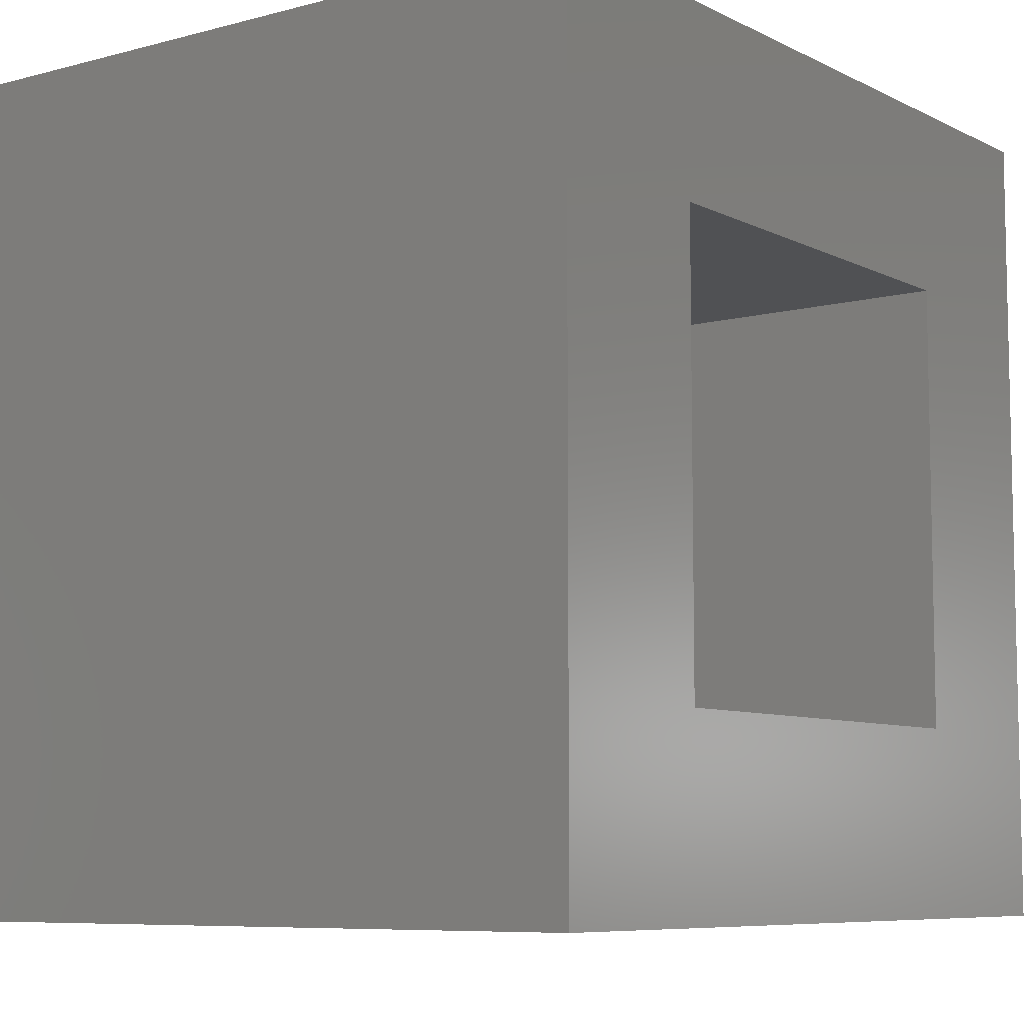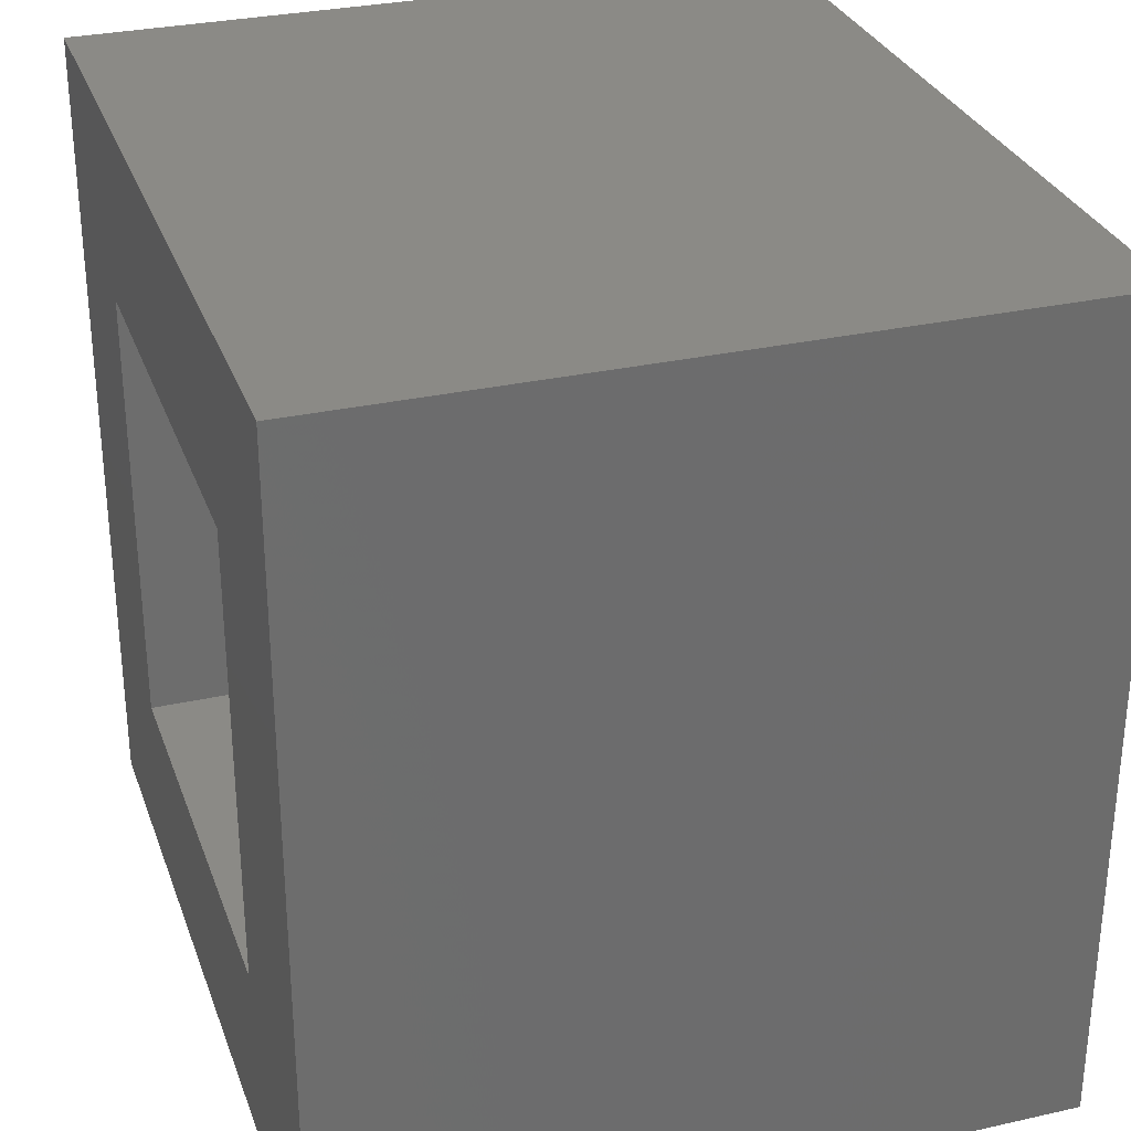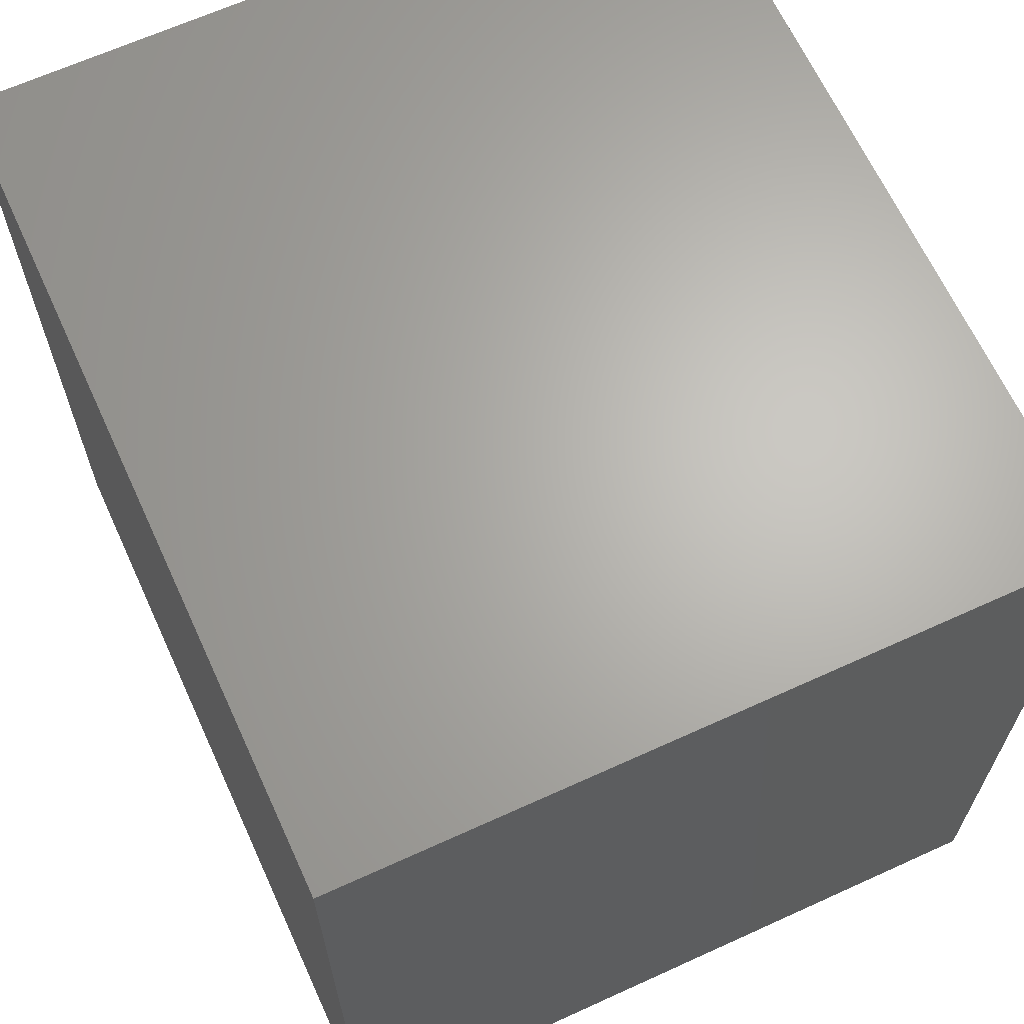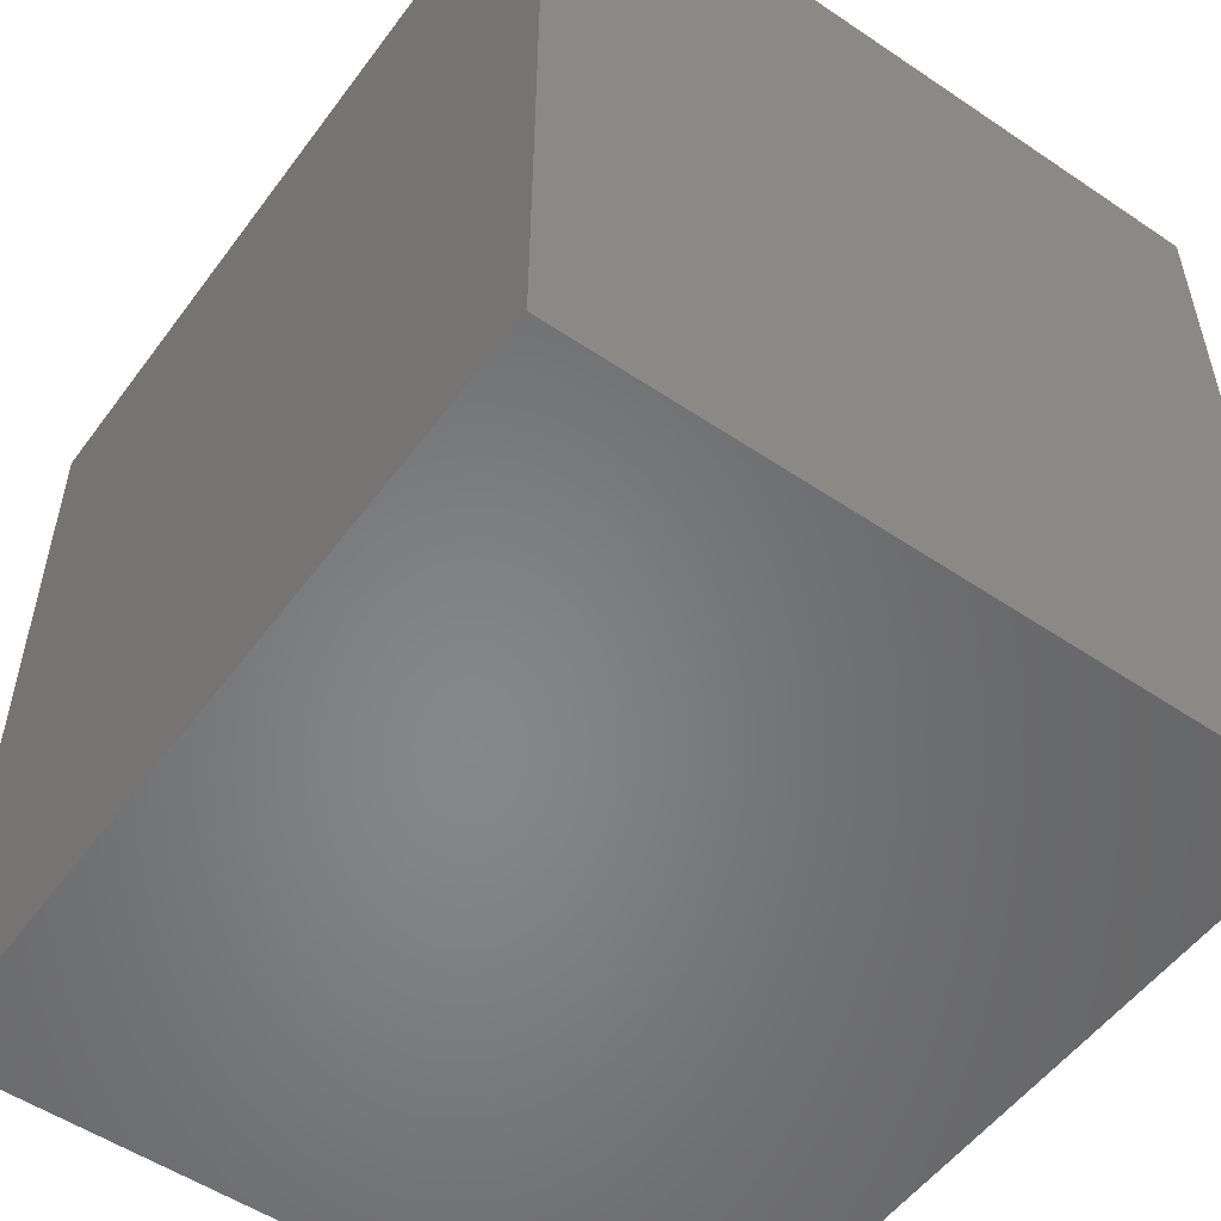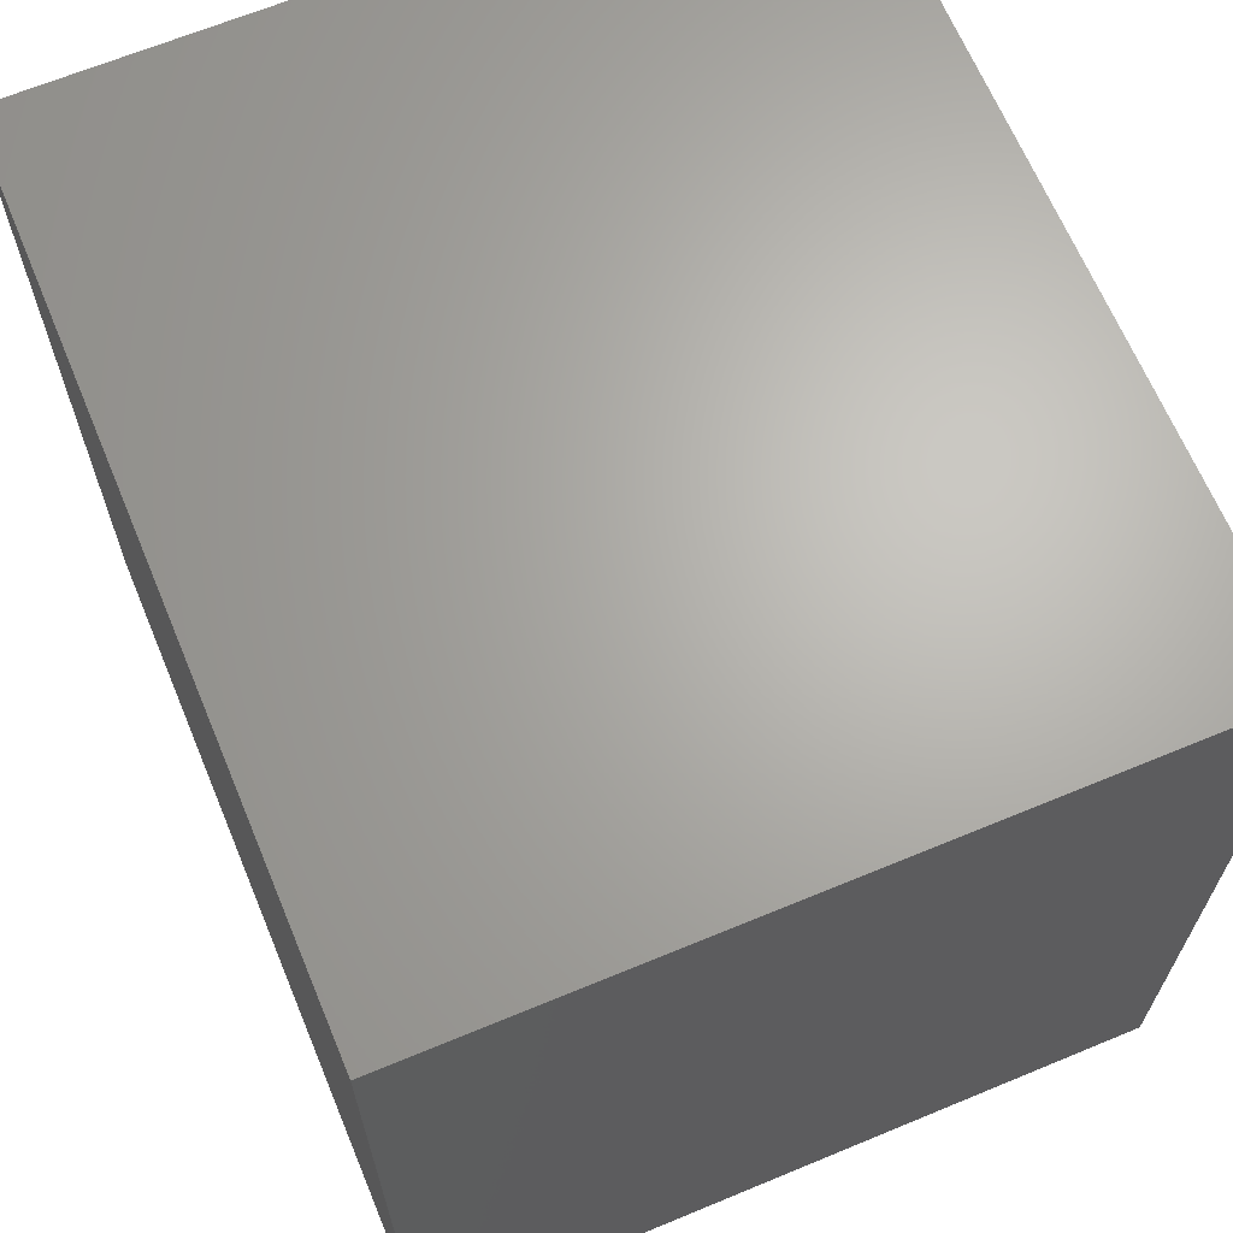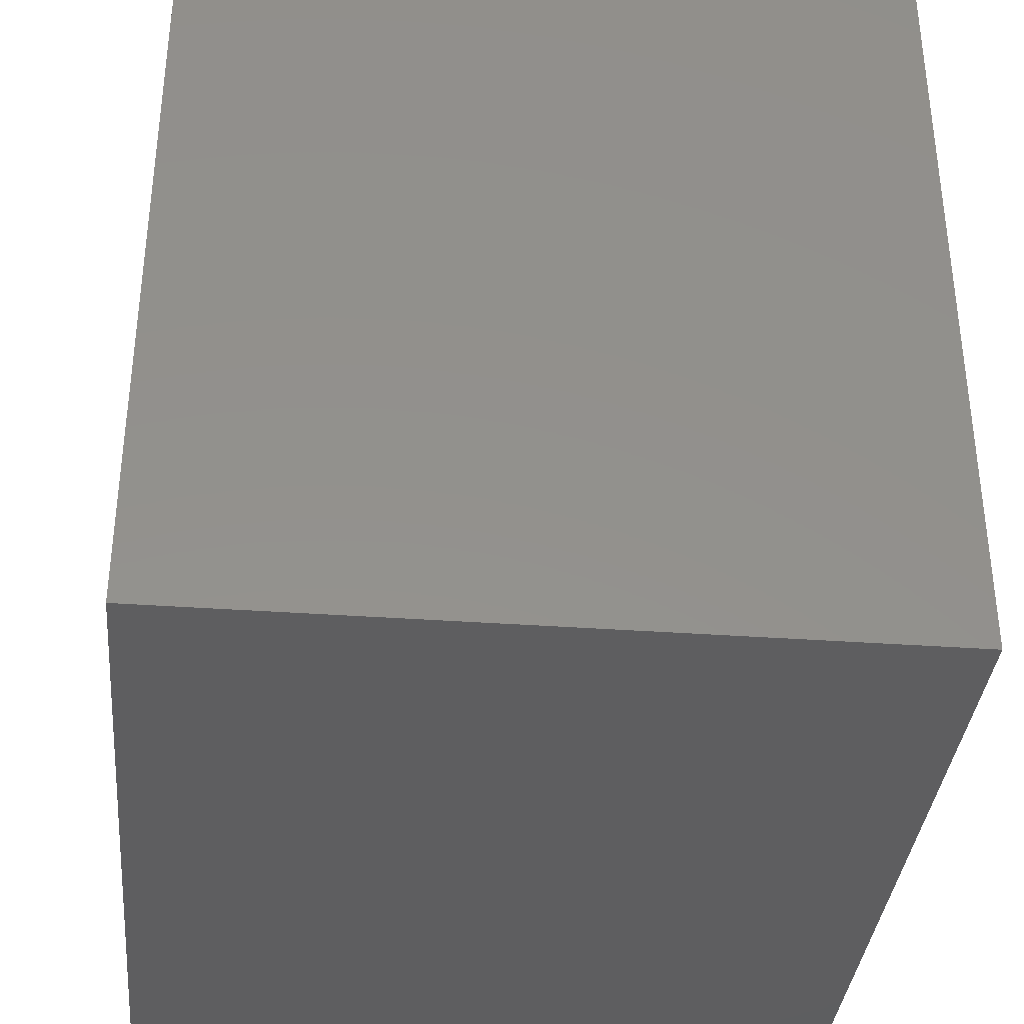
<metadata>
{"format":"stl","ext":"stl","renderer":"f3d","projection":"perspective","resolution":1024,"background":"white","views":[{"elev":-7.7,"azim":126.6,"up":"+Y"},{"elev":30.3,"azim":-108.0,"up":"+Y"},{"elev":65.6,"azim":65.4,"up":"+Y"},{"elev":-53.5,"azim":54.3,"up":"+Y"},{"elev":66.1,"azim":67.4,"up":"+Y"},{"elev":-36.0,"azim":-95.4,"up":"+Y"}]}
</metadata>
<code>
# stl→obj: 16 verts, 28 faces
v 0.4844 0.08594 0.03906
v 0.3203 -0.07812 0.03906
v -0.2344 0.08594 0.03906
v -0.07031 -0.07812 0.03906
v -0.2344 -0.6328 0.03906
v -0.07031 -0.4688 0.03906
v 0.4844 -0.6328 0.03906
v 0.3203 -0.4688 0.03906
v 0.3203 -0.4688 0.5078
v 0.3203 -0.07812 0.5078
v -0.07031 -0.4688 0.5078
v -0.07031 -0.07812 0.5078
v 0.4844 0.08594 0.6719
v 0.4844 -0.6328 0.6719
v -0.2344 0.08594 0.6719
v -0.2344 -0.6328 0.6719
f 1 2 3
f 3 2 4
f 3 4 5
f 5 4 6
f 5 6 7
f 7 6 8
f 7 8 1
f 1 8 2
f 8 9 2
f 2 9 10
f 11 6 12
f 12 6 4
f 4 2 12
f 12 2 10
f 6 11 8
f 8 11 9
f 1 13 7
f 7 13 14
f 13 15 14
f 14 15 16
f 15 3 16
f 16 3 5
f 15 13 3
f 3 13 1
f 16 5 14
f 14 5 7
f 10 9 12
f 12 9 11

</code>
